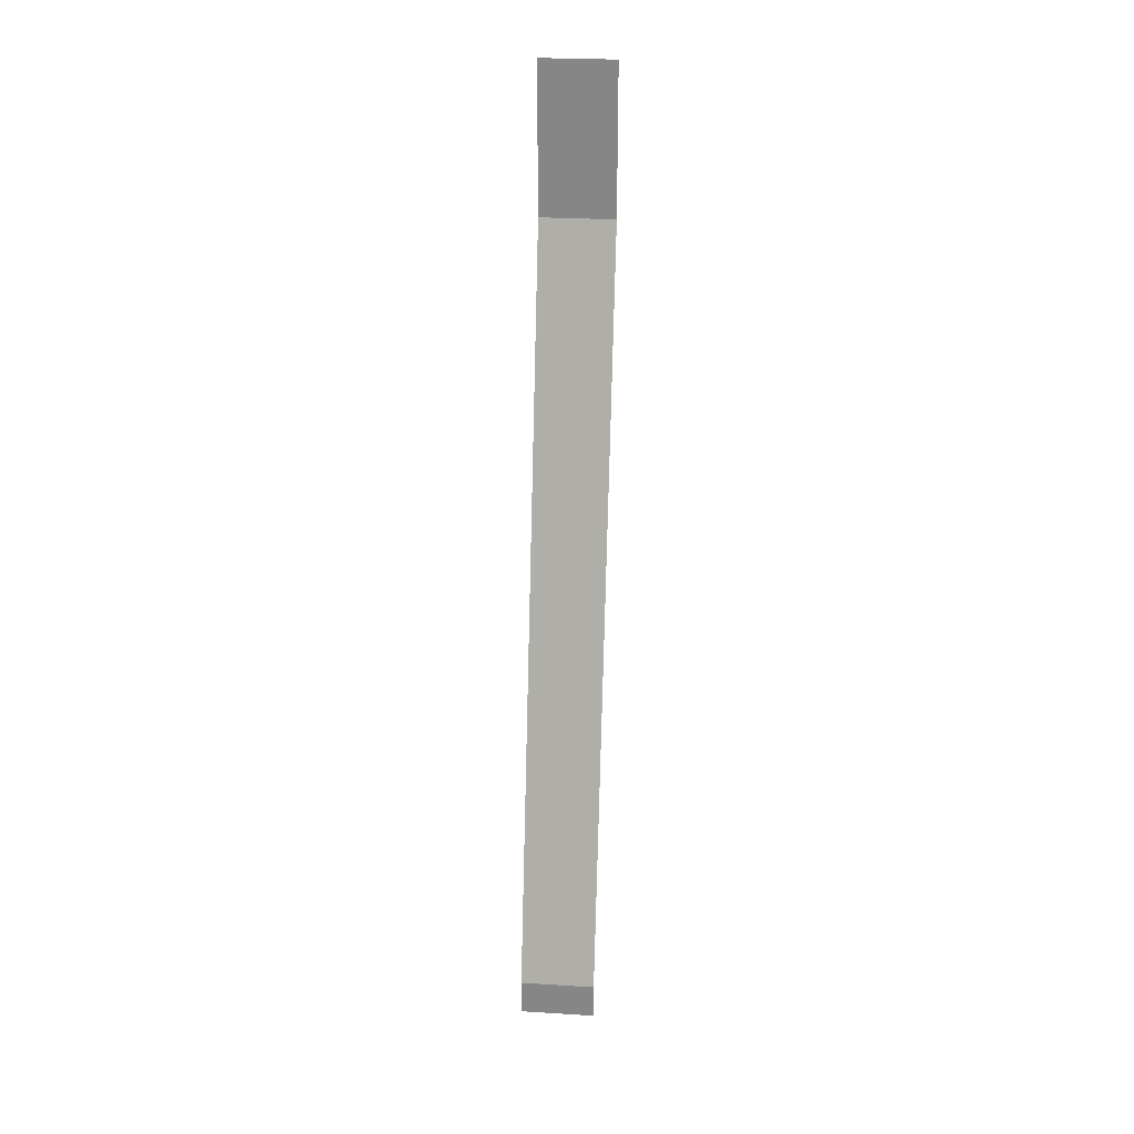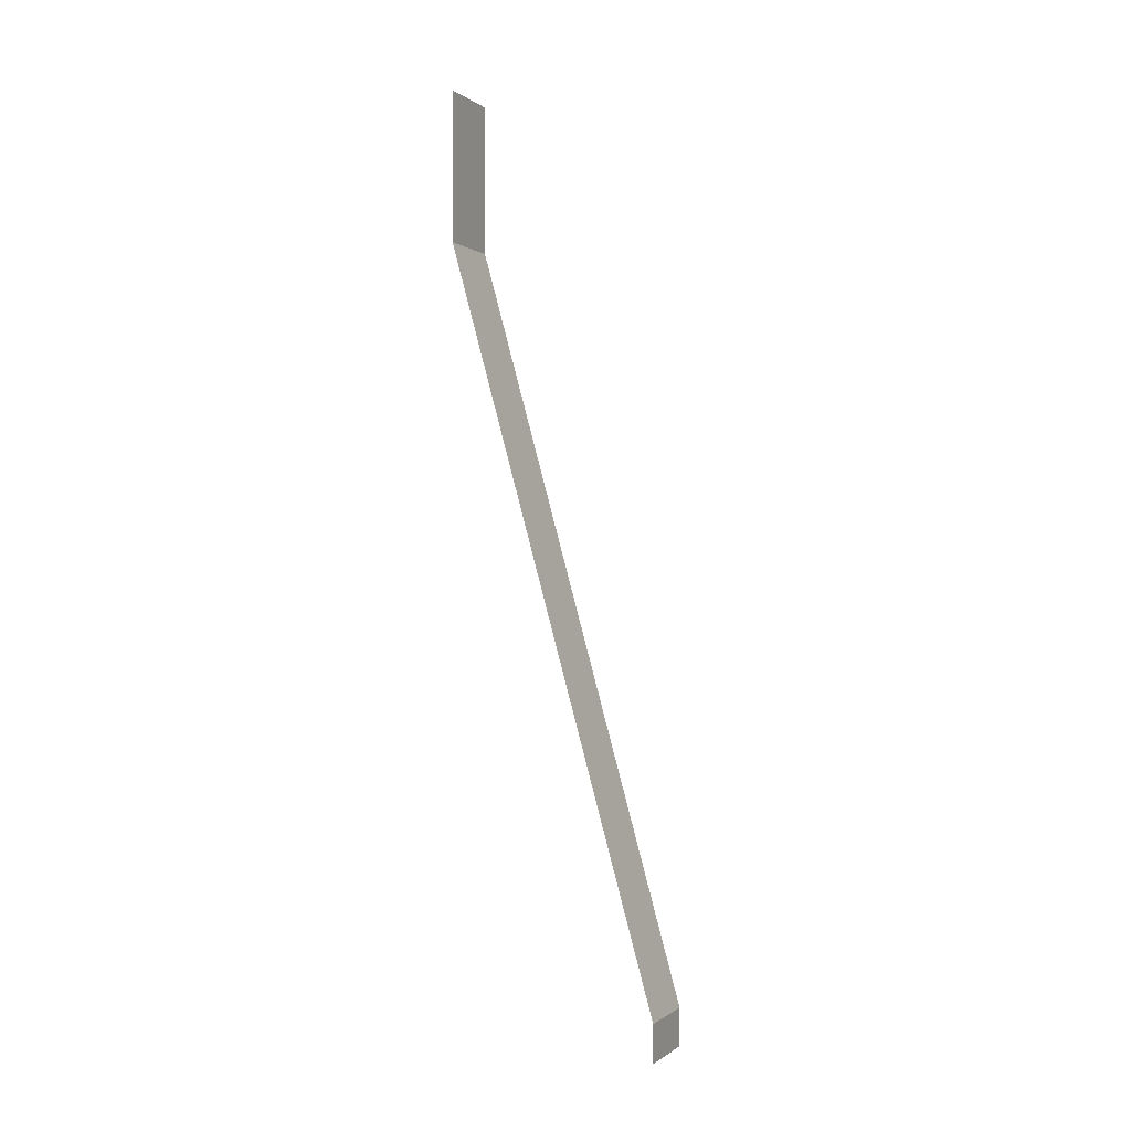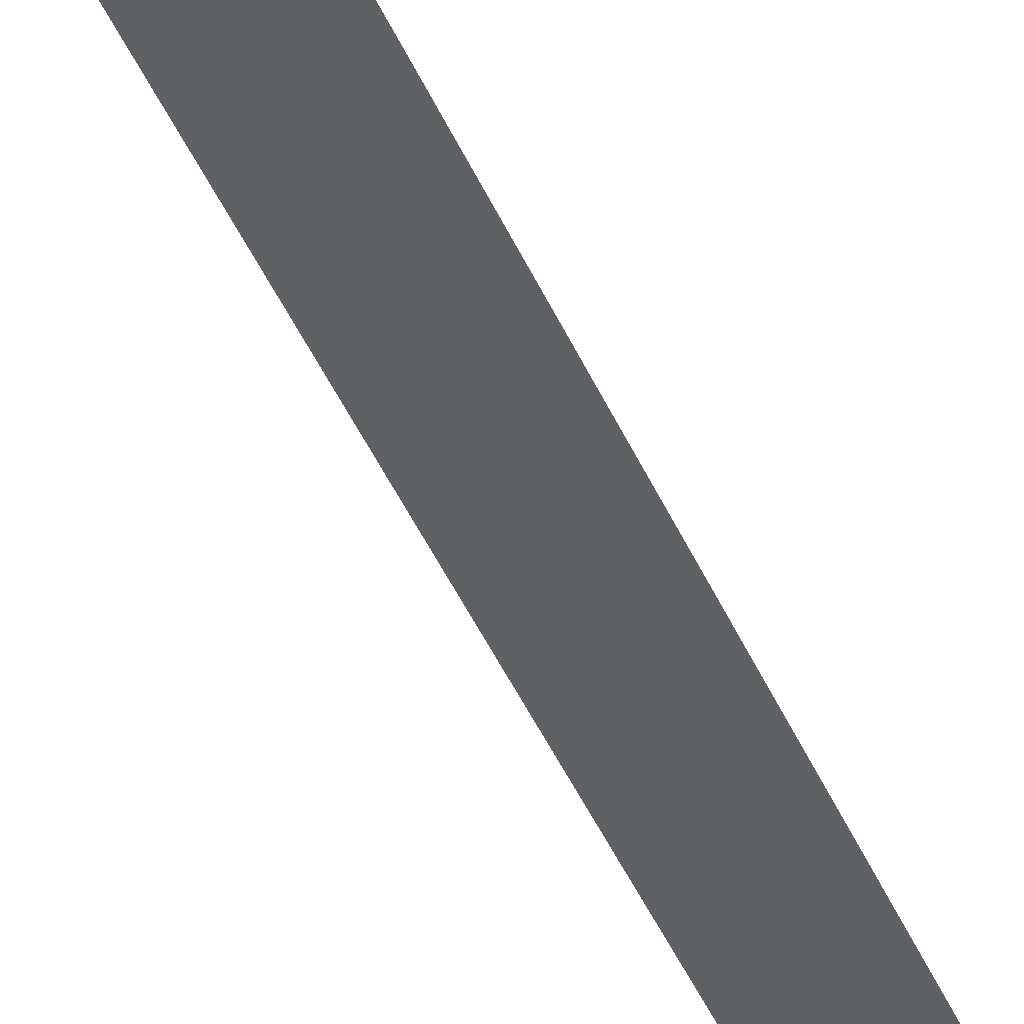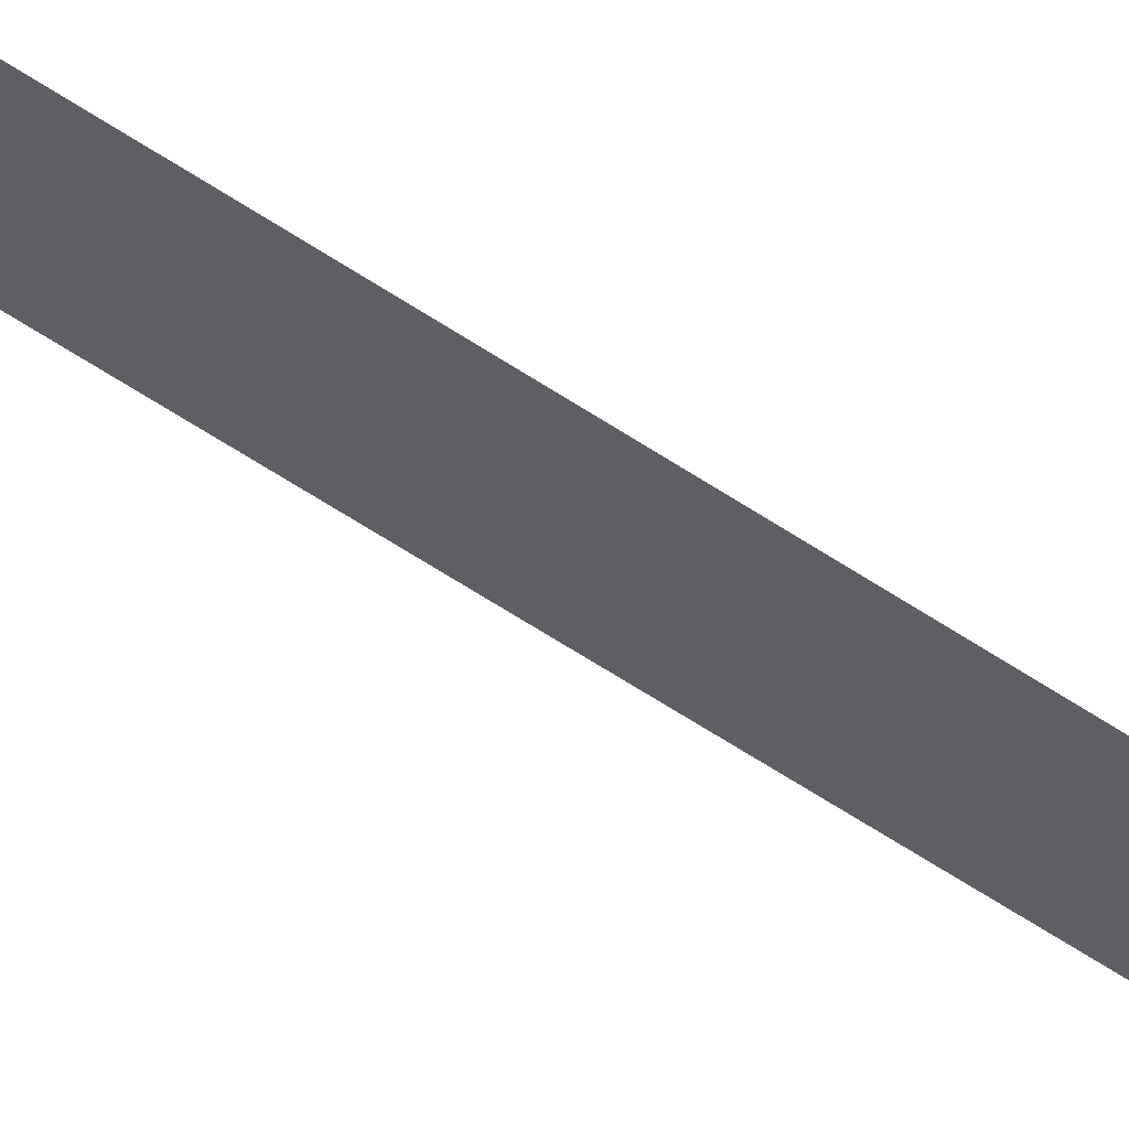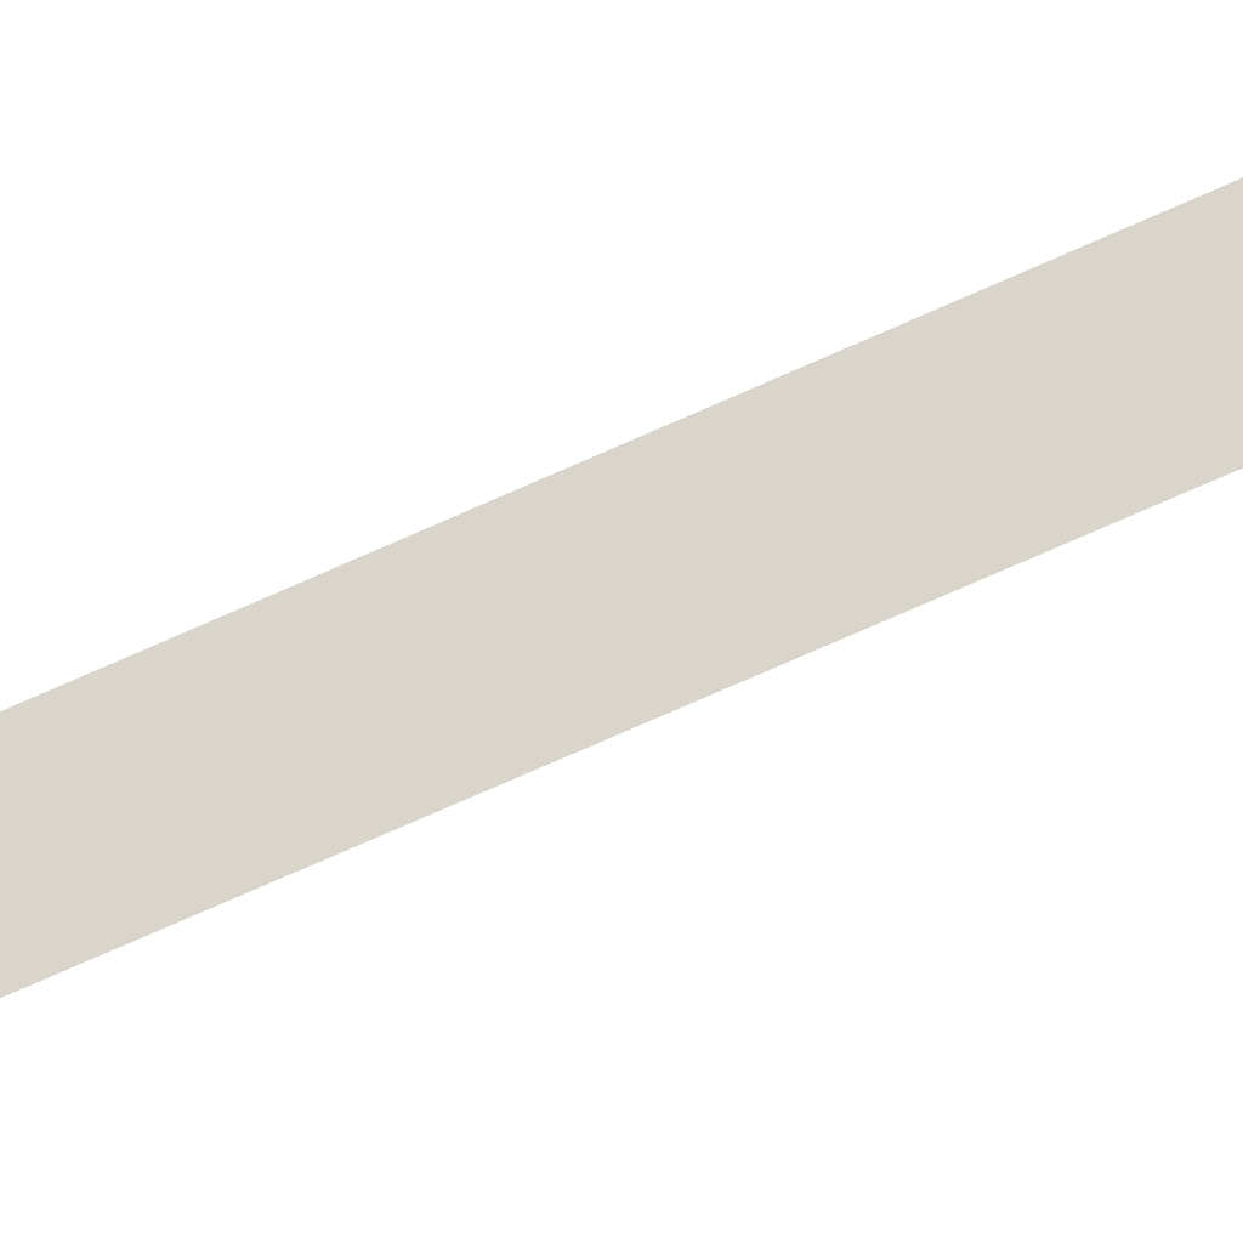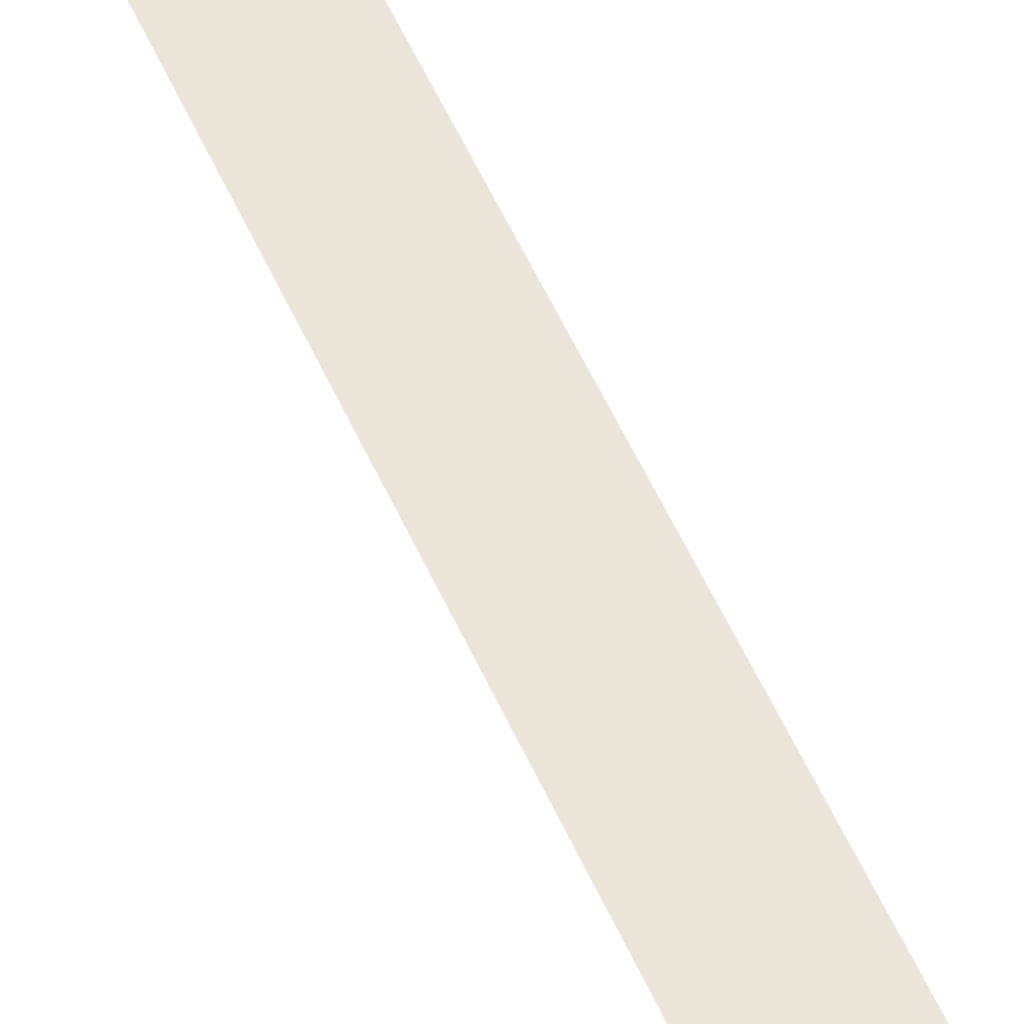
<metadata>
{"format":"obj","ext":"obj","renderer":"f3d","projection":"perspective","resolution":1024,"background":"white","views":[{"elev":27.1,"azim":5.4,"up":"+Z"},{"elev":-0.5,"azim":-67.2,"up":"+Z"},{"elev":-34.1,"azim":25.8,"up":"+Y"},{"elev":-44.1,"azim":62.1,"up":"+Y"},{"elev":58.2,"azim":-107.8,"up":"+Y"},{"elev":44.1,"azim":153.7,"up":"+Y"}]}
</metadata>
<code>
v -5 0 10 1
v 5 0 10 1
v 5 0 0 1
v -5 0 0 1
v 5 0 -10 1
v -5 0 -10 1
v -5 -14 -60 1
v 5 -14 -60 1
v -5 -28 -110 1
v 5 -28 -110 1
v 5 -28 -115 1
v -5 -28 -115 1
f 1 2 3
f 1 3 4
f 4 3 5
f 4 5 6
f 7 6 5
f 7 5 8
f 9 10 11
f 9 11 12
f 9 7 8
f 9 8 10

</code>
